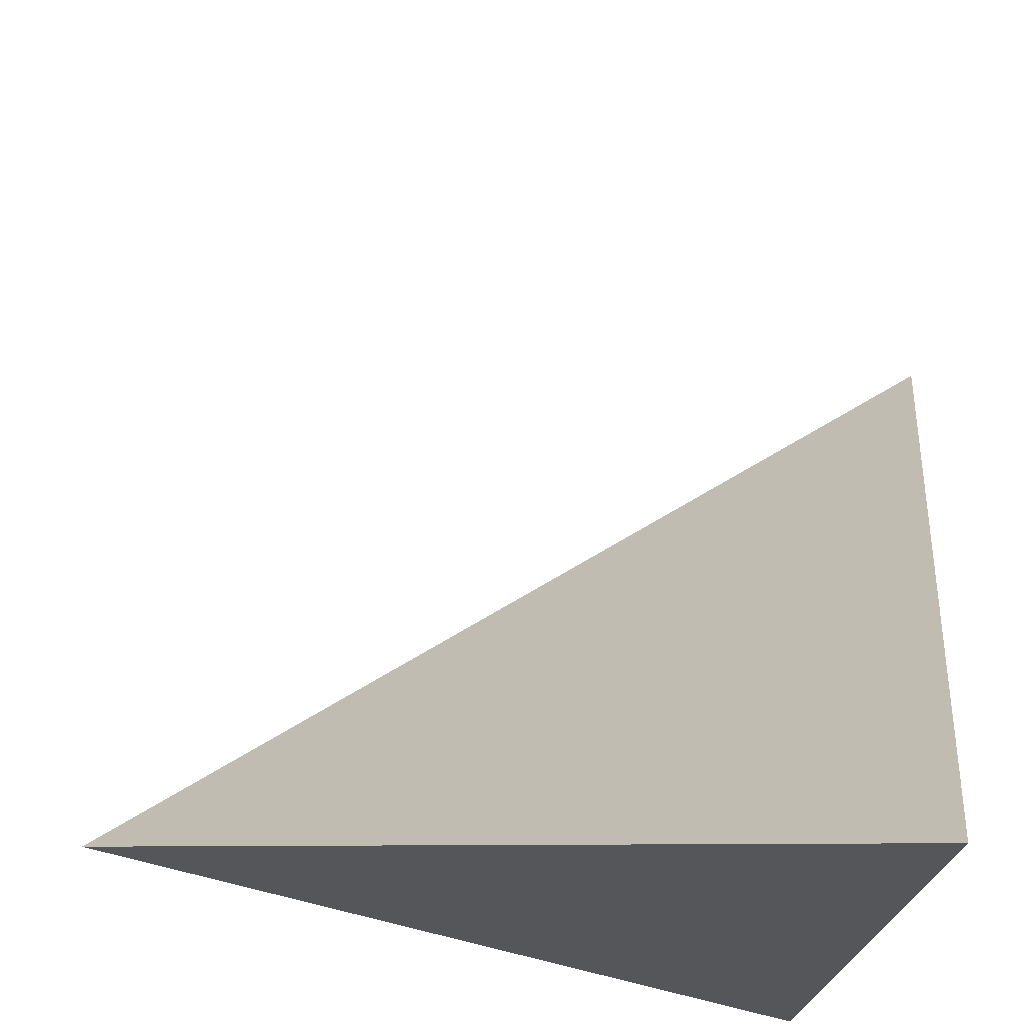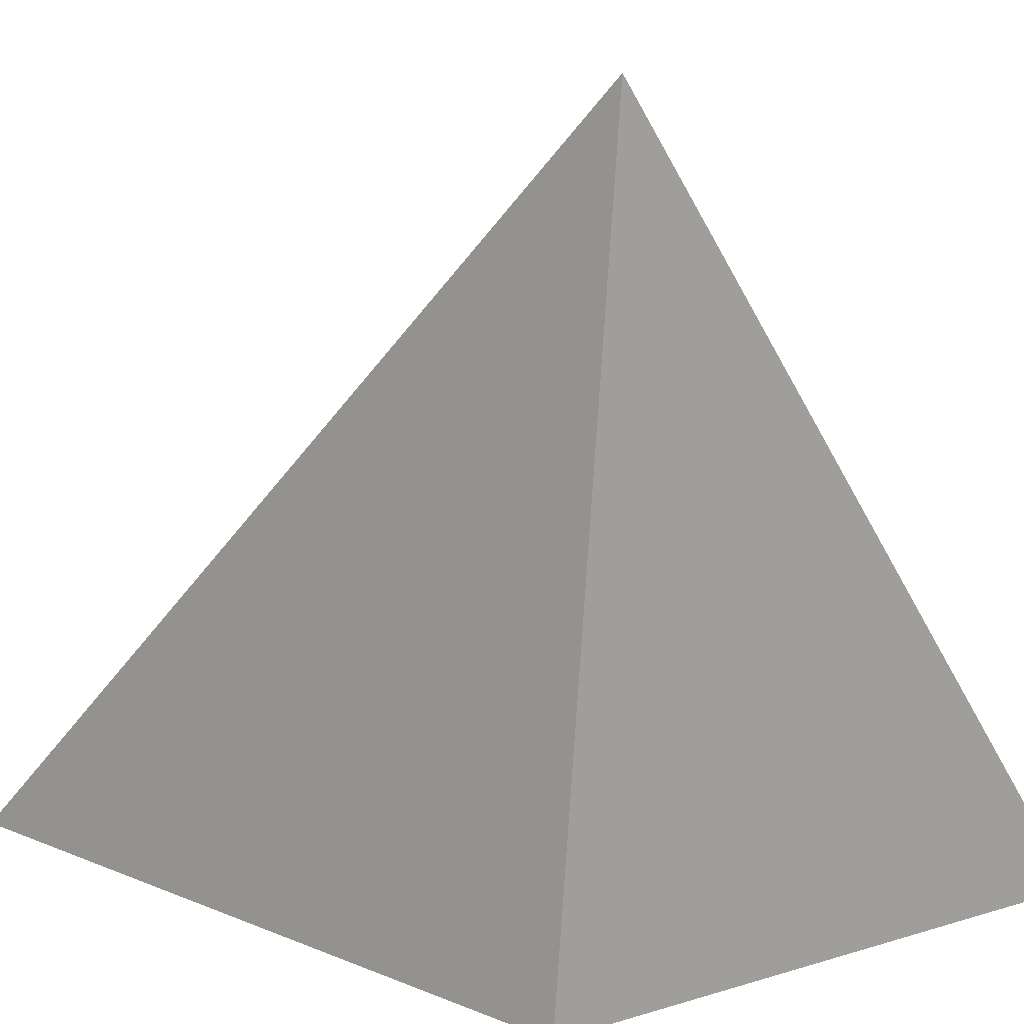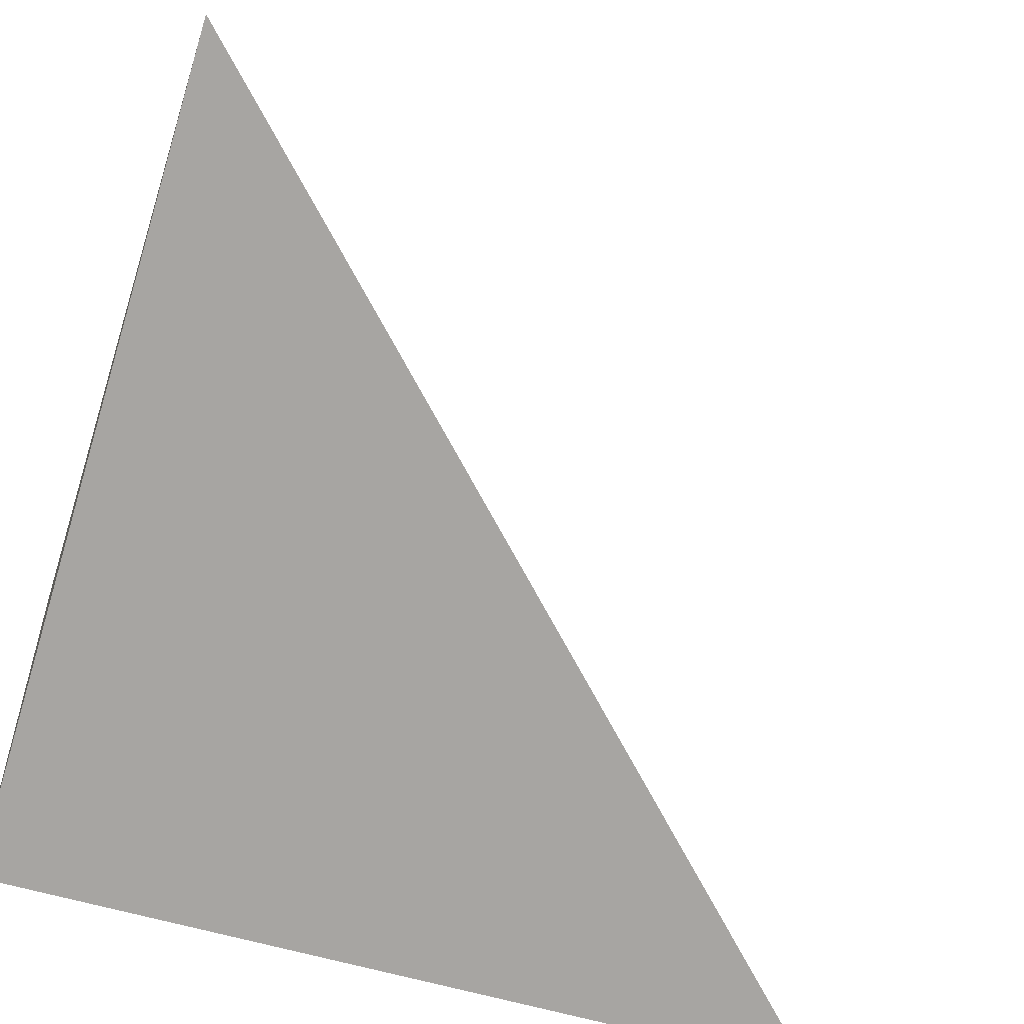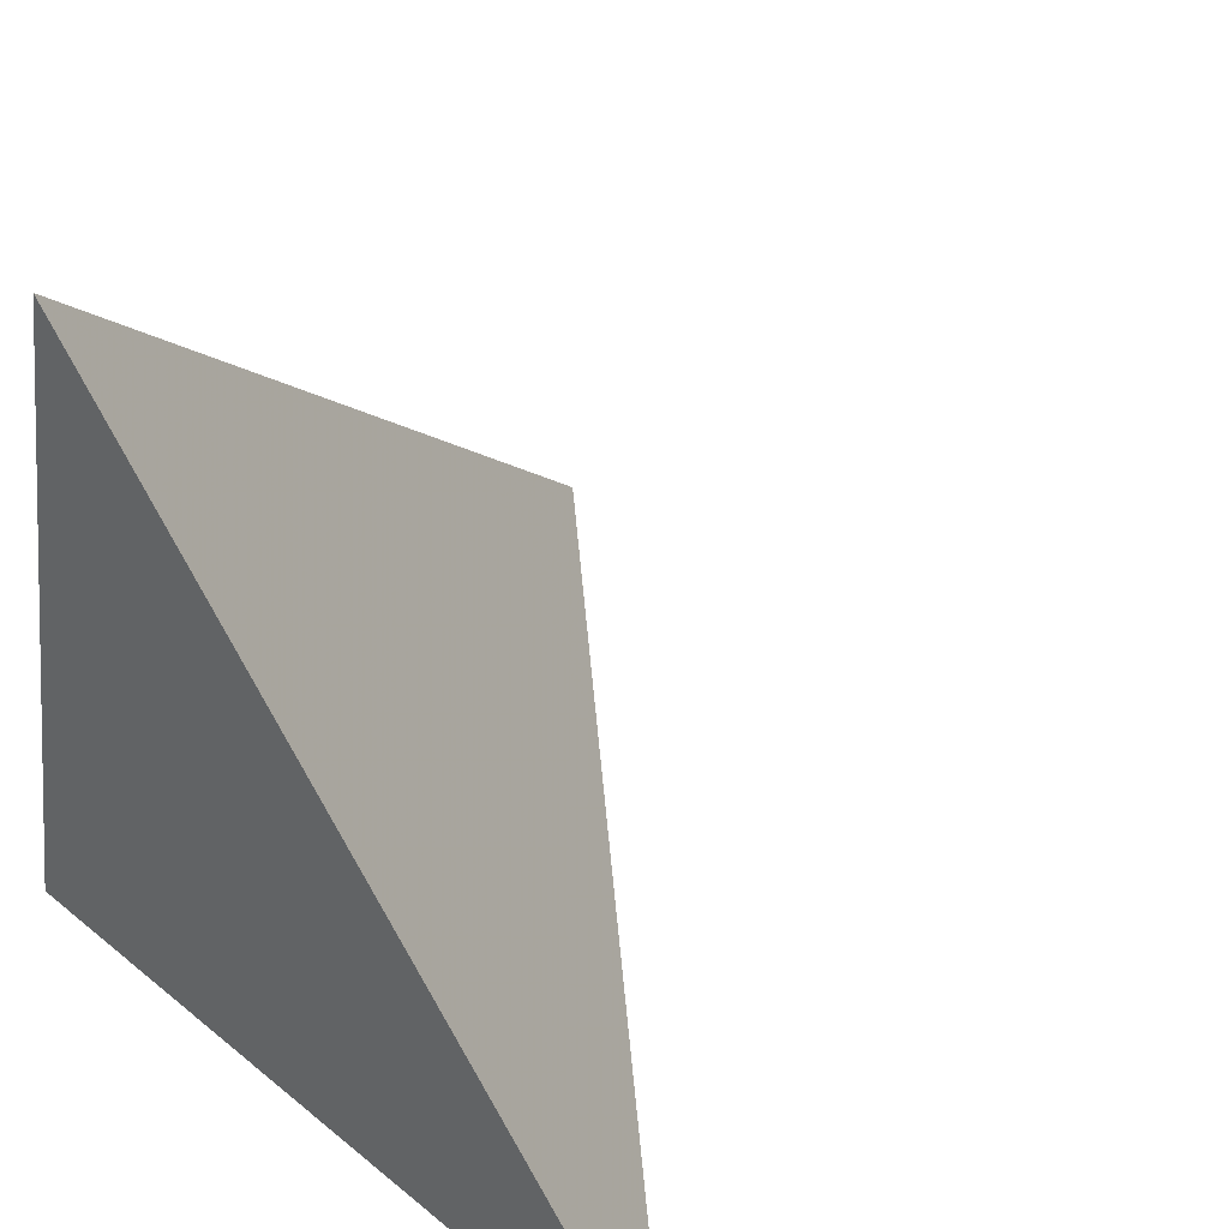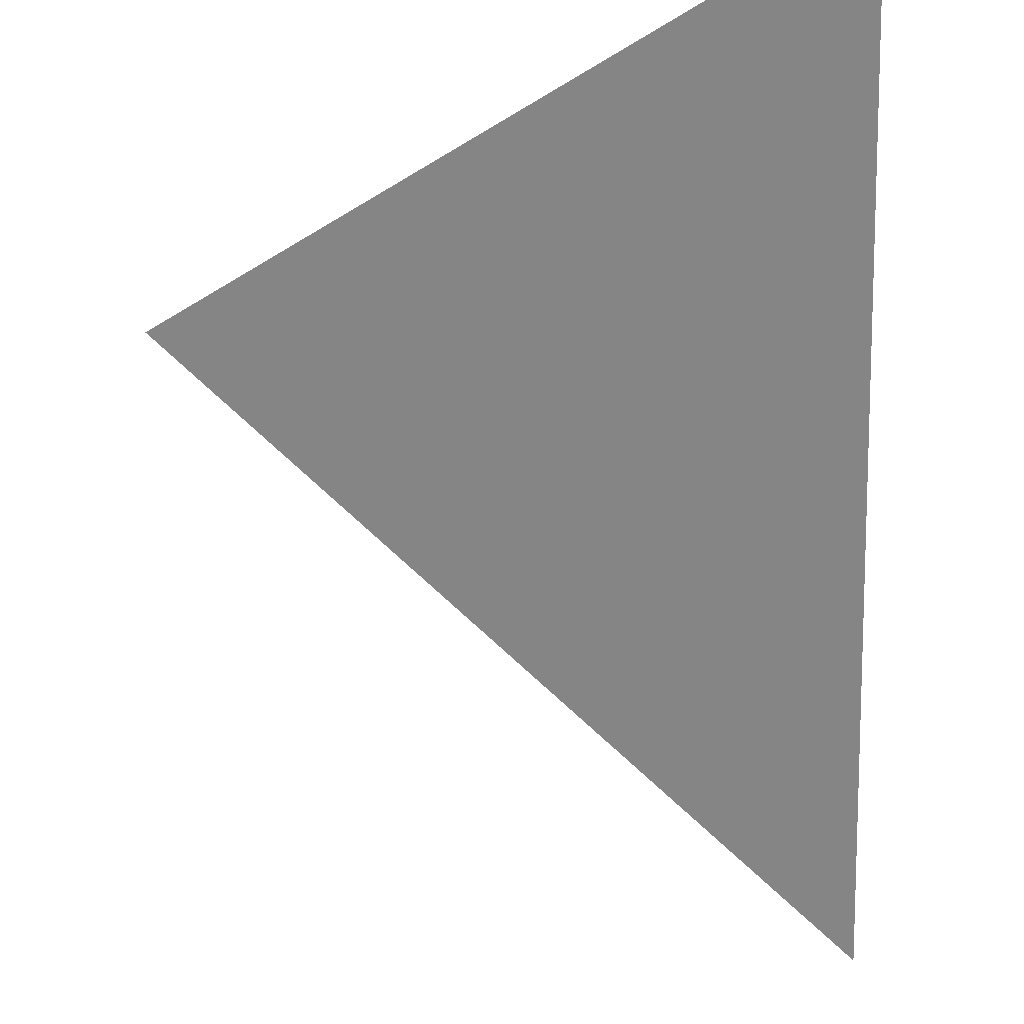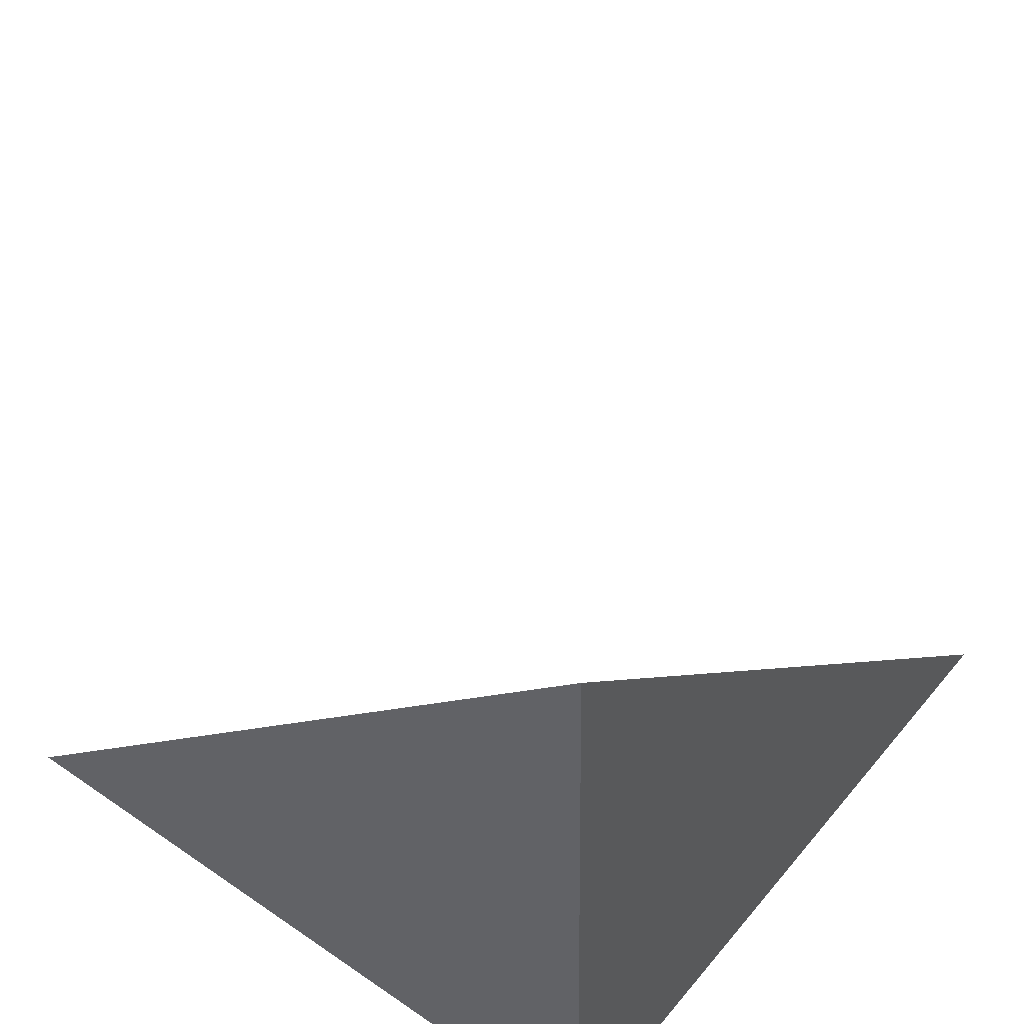
<metadata>
{"format":"obj","ext":"obj","renderer":"f3d","projection":"perspective","resolution":1024,"background":"white","views":[{"elev":68.0,"azim":-82.3,"up":"+Z"},{"elev":5.0,"azim":-51.4,"up":"+Z"},{"elev":-75.2,"azim":68.3,"up":"+Z"},{"elev":49.1,"azim":-49.8,"up":"+Y"},{"elev":69.0,"azim":173.9,"up":"+Z"},{"elev":56.7,"azim":-142.3,"up":"+Y"}]}
</metadata>
<code>
v  0.9796  0.09568  0.9796
v  1.975  0.007227  0.9755
v  1.07  1.085  1.07
v  0.9755  0.007227  1.975
f 1 3 2
f 1 4 3
f 1 2 4
f 2 3 4

</code>
